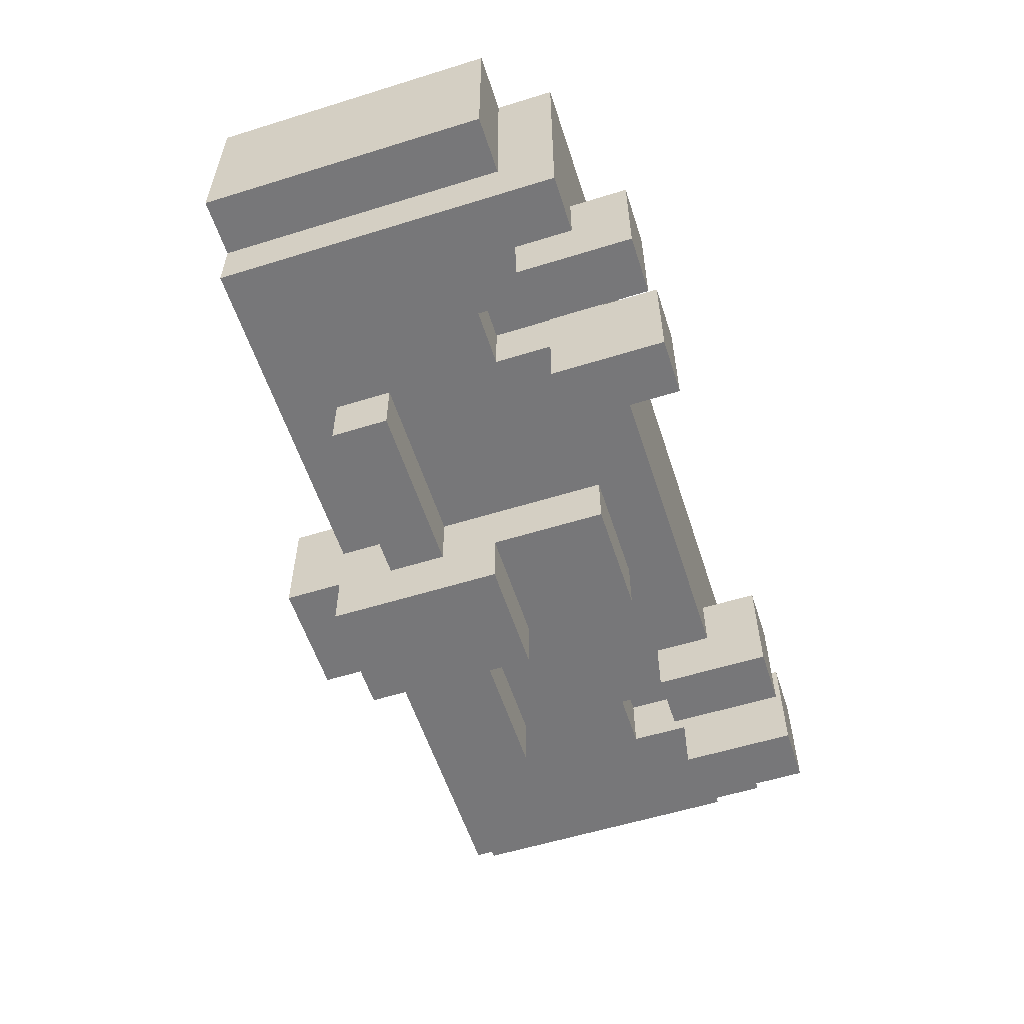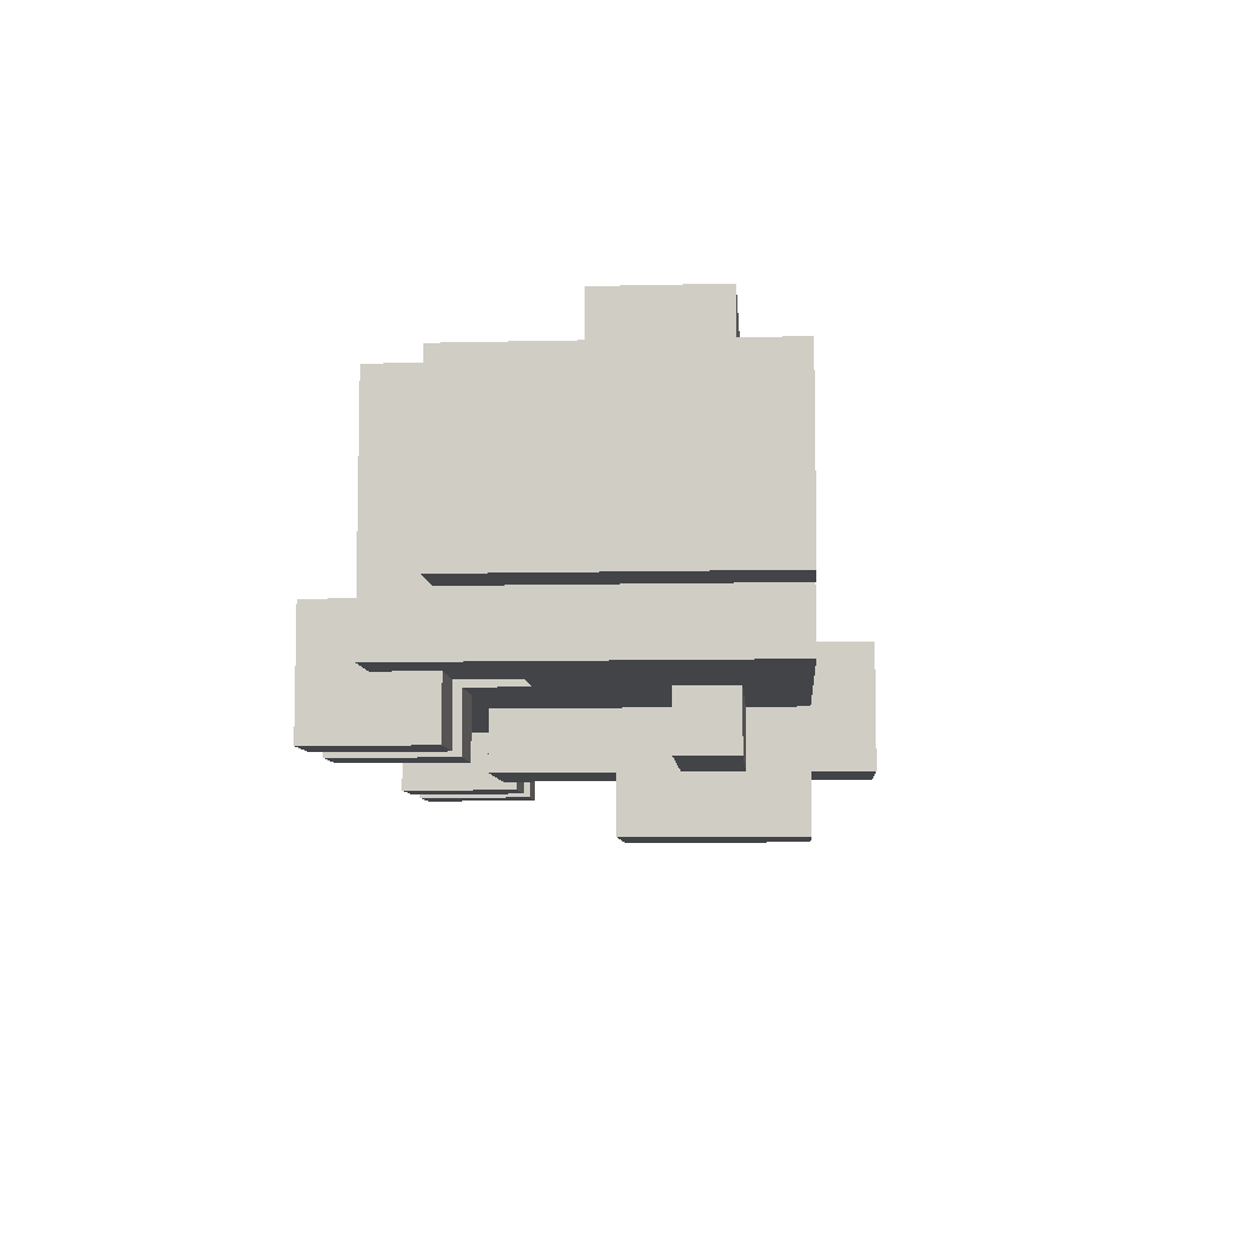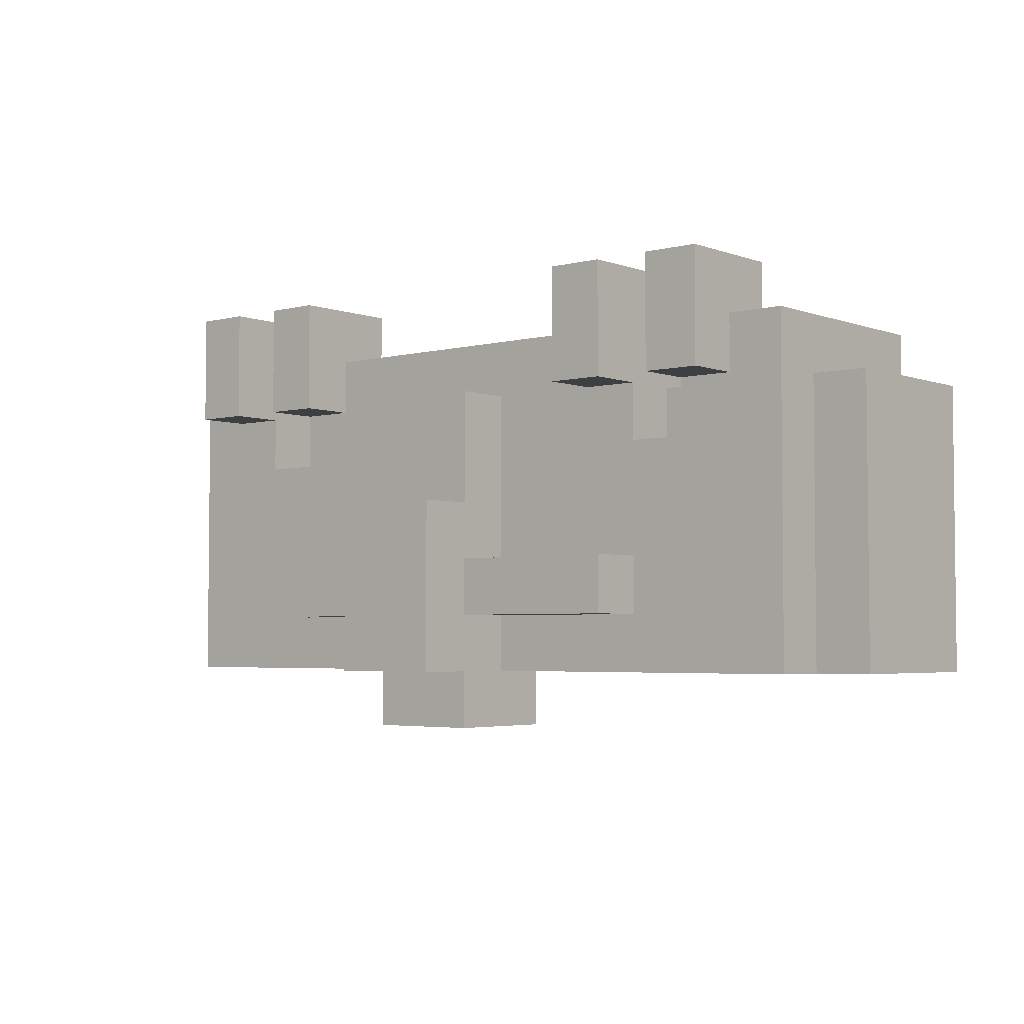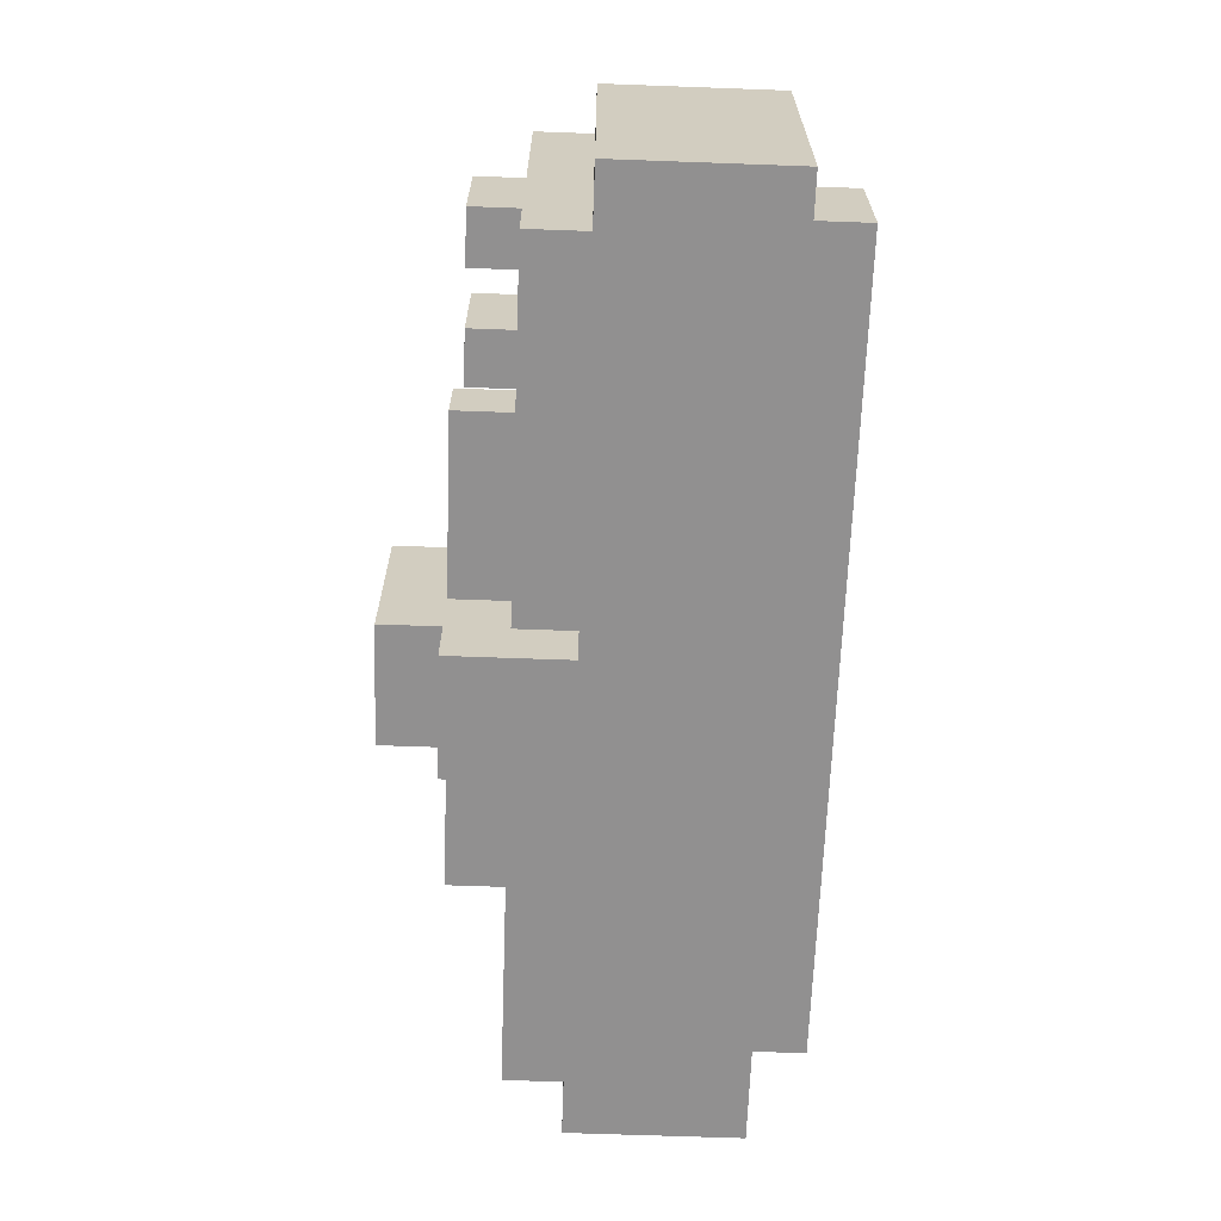
<metadata>
{"format":"obj","ext":"obj","renderer":"f3d","projection":"perspective","resolution":1024,"background":"white","views":[{"elev":-57.2,"azim":107.9,"up":"+Z"},{"elev":-8.0,"azim":-86.1,"up":"+Z"},{"elev":-3.8,"azim":-139.9,"up":"+Y"},{"elev":-65.8,"azim":-92.1,"up":"+Y"}]}
</metadata>
<code>
o
v -0.8 -0.3 0.25
v -0.8 -0.3 -0.05
v -0.8 0.2 0.25
v -0.8 0.2 -0.05
v -0.7 -0.3 -0.05
v -0.7 -0.3 -0.15
v -0.7 -0.2 0.35
v -0.7 -0.2 0.25
v -0.7 0 0.35
v -0.7 0 0.25
v -0.7 0.2 0.25
v -0.7 0.2 -0.05
v -0.7 0.3 0.25
v -0.7 0.3 -0.15
v -0.6 0.2 -0.15
v -0.6 0.2 -0.25
v -0.6 0.3 -0.05
v -0.6 0.3 -0.15
v -0.6 0.4 -0.05
v -0.6 0.4 -0.25
v -0.4 -0.2 -0.15
v -0.4 -0.2 -0.25
v -0.4 -0.1 -0.15
v -0.4 -0.1 -0.25
v -0.4 0.1 -0.05
v -0.4 0.1 -0.15
v -0.4 0.2 0.05
v -0.4 0.2 -0.05
v -0.4 0.2 -0.15
v -0.4 0.2 -0.25
v -0.4 0.3 0.05
v -0.4 0.3 -0.05
v -0.4 0.4 -0.05
v -0.4 0.4 -0.25
v -0.3 0 0.35
v -0.3 0 0.25
v -0.3 0.1 0.35
v -0.3 0.1 0.25
v -0.1 -0.4 -0.05
v -0.1 -0.4 -0.25
v -0.1 -0.3 -0.05
v -0.1 -0.3 -0.15
v -0.1 -0.3 -0.25
v -0.1 -0.3 -0.35
v -0.1 -0.2 -0.15
v -0.1 -0.2 -0.25
v -0.1 -0.1 -0.15
v -0.1 -0.1 -0.25
v -0.1 0 -0.25
v -0.1 0 -0.35
v -0.1 0.2 -0.15
v -0.1 0.2 -0.25
v 0.2 0 0.35
v 0.2 0 0.25
v 0.2 0.1 0.35
v 0.2 0.1 0.25
v 0.3 0.2 -0.15
v 0.3 0.2 -0.25
v 0.3 0.3 -0.05
v 0.3 0.3 -0.15
v 0.3 0.4 -0.05
v 0.3 0.4 -0.25
v 0.5 0.1 -0.05
v 0.5 0.1 -0.15
v 0.5 0.2 0.05
v 0.5 0.2 -0.05
v 0.5 0.2 -0.15
v 0.5 0.2 -0.25
v 0.5 0.3 0.05
v 0.5 0.3 -0.05
v 0.5 0.4 -0.05
v 0.5 0.4 -0.25
v -0.5 0.1 -0.05
v -0.5 0.1 -0.15
v -0.5 0.2 0.05
v -0.5 0.2 -0.05
v -0.5 0.2 -0.15
v -0.5 0.2 -0.25
v -0.5 0.3 0.05
v -0.5 0.3 -0.05
v -0.5 0.4 -0.05
v -0.5 0.4 -0.25
v -0.3 0.2 -0.15
v -0.3 0.2 -0.25
v -0.3 0.3 -0.05
v -0.3 0.3 -0.15
v -0.3 0.4 -0.05
v -0.3 0.4 -0.25
v -0.2 0 0.35
v -0.2 0 0.25
v -0.2 0.1 0.35
v -0.2 0.1 0.25
v 0.1 -0.4 -0.05
v 0.1 -0.4 -0.25
v 0.1 -0.3 -0.05
v 0.1 -0.3 -0.15
v 0.1 -0.3 -0.25
v 0.1 -0.3 -0.35
v 0.1 -0.2 -0.15
v 0.1 -0.2 -0.25
v 0.1 -0.1 -0.15
v 0.1 -0.1 -0.25
v 0.1 0 -0.25
v 0.1 0 -0.35
v 0.1 0.2 -0.15
v 0.1 0.2 -0.25
v 0.3 0 0.35
v 0.3 0 0.25
v 0.3 0.1 0.35
v 0.3 0.1 0.25
v 0.4 -0.2 -0.15
v 0.4 -0.2 -0.25
v 0.4 -0.1 -0.15
v 0.4 -0.1 -0.25
v 0.4 0.1 -0.05
v 0.4 0.1 -0.15
v 0.4 0.2 0.05
v 0.4 0.2 -0.05
v 0.4 0.2 -0.15
v 0.4 0.2 -0.25
v 0.4 0.3 0.05
v 0.4 0.3 -0.05
v 0.4 0.4 -0.05
v 0.4 0.4 -0.25
v 0.6 0.2 -0.15
v 0.6 0.2 -0.25
v 0.6 0.3 -0.05
v 0.6 0.3 -0.15
v 0.6 0.4 -0.05
v 0.6 0.4 -0.25
v 0.7 -0.3 -0.05
v 0.7 -0.3 -0.15
v 0.7 -0.2 0.35
v 0.7 -0.2 0.25
v 0.7 0 0.35
v 0.7 0 0.25
v 0.7 0.2 0.25
v 0.7 0.2 -0.05
v 0.7 0.3 0.25
v 0.7 0.3 -0.15
v 0.8 -0.3 0.25
v 0.8 -0.3 -0.05
v 0.8 0.2 0.25
v 0.8 0.2 -0.05
v -0.7 -0.2 0.35
v -0.7 0 0.35
v -0.3 0 0.35
v -0.3 0.1 0.35
v -0.2 -0.1 0.35
v -0.2 0 0.35
v -0.2 0.1 0.35
v 0.2 -0.1 0.35
v 0.2 0 0.35
v 0.2 0.1 0.35
v 0.3 0 0.35
v 0.3 0.1 0.35
v 0.7 -0.2 0.35
v 0.7 0 0.35
v -0.8 -0.3 0.25
v -0.8 0.2 0.25
v -0.7 -0.2 0.25
v -0.7 0 0.25
v -0.7 0.2 0.25
v -0.7 0.3 0.25
v -0.3 0 0.25
v -0.3 0.1 0.25
v -0.2 0 0.25
v -0.2 0.1 0.25
v 0.2 0 0.25
v 0.2 0.1 0.25
v 0.3 0 0.25
v 0.3 0.1 0.25
v 0.7 -0.2 0.25
v 0.7 0 0.25
v 0.7 0.2 0.25
v 0.7 0.3 0.25
v 0.8 -0.3 0.25
v 0.8 0.2 0.25
v -0.6 0.3 -0.05
v -0.6 0.4 -0.05
v -0.5 0.3 -0.05
v -0.5 0.4 -0.05
v -0.4 0.3 -0.05
v -0.4 0.4 -0.05
v -0.3 0.3 -0.05
v -0.3 0.4 -0.05
v -0.1 -0.4 -0.05
v -0.1 -0.3 -0.05
v 0.1 -0.4 -0.05
v 0.1 -0.3 -0.05
v 0.3 0.3 -0.05
v 0.3 0.4 -0.05
v 0.4 0.3 -0.05
v 0.4 0.4 -0.05
v 0.5 0.3 -0.05
v 0.5 0.4 -0.05
v 0.6 0.3 -0.05
v 0.6 0.4 -0.05
v -0.5 0.2 0.05
v -0.5 0.3 0.05
v -0.4 0.2 0.05
v -0.4 0.3 0.05
v 0.4 0.2 0.05
v 0.4 0.3 0.05
v 0.5 0.2 0.05
v 0.5 0.3 0.05
v -0.8 -0.3 -0.05
v -0.8 0.2 -0.05
v -0.7 -0.3 -0.05
v -0.7 0.2 -0.05
v -0.5 0.1 -0.05
v -0.5 0.2 -0.05
v -0.4 0.1 -0.05
v -0.4 0.2 -0.05
v 0.4 0.1 -0.05
v 0.4 0.2 -0.05
v 0.5 0.1 -0.05
v 0.5 0.2 -0.05
v 0.7 -0.3 -0.05
v 0.7 0.2 -0.05
v 0.8 -0.3 -0.05
v 0.8 0.2 -0.05
v -0.7 -0.3 -0.15
v -0.7 0.3 -0.15
v -0.6 0.2 -0.15
v -0.6 0.3 -0.15
v -0.5 0.1 -0.15
v -0.5 0.2 -0.15
v -0.4 -0.2 -0.15
v -0.4 -0.1 -0.15
v -0.4 0.1 -0.15
v -0.4 0.2 -0.15
v -0.3 0.2 -0.15
v -0.3 0.3 -0.15
v -0.1 -0.3 -0.15
v -0.1 -0.2 -0.15
v -0.1 -0.1 -0.15
v -0.1 0.2 -0.15
v 0.1 -0.3 -0.15
v 0.1 -0.2 -0.15
v 0.1 -0.1 -0.15
v 0.1 0.2 -0.15
v 0.3 0.2 -0.15
v 0.3 0.3 -0.15
v 0.4 -0.2 -0.15
v 0.4 -0.1 -0.15
v 0.4 0.1 -0.15
v 0.4 0.2 -0.15
v 0.5 0.1 -0.15
v 0.5 0.2 -0.15
v 0.6 0.2 -0.15
v 0.6 0.3 -0.15
v 0.7 -0.3 -0.15
v 0.7 0.3 -0.15
v -0.6 0.2 -0.25
v -0.6 0.4 -0.25
v -0.5 0.2 -0.25
v -0.5 0.4 -0.25
v -0.4 -0.2 -0.25
v -0.4 -0.1 -0.25
v -0.4 0.2 -0.25
v -0.4 0.4 -0.25
v -0.3 0.2 -0.25
v -0.3 0.4 -0.25
v -0.1 -0.4 -0.25
v -0.1 -0.3 -0.25
v -0.1 -0.2 -0.25
v -0.1 -0.1 -0.25
v -0.1 0 -0.25
v -0.1 0.2 -0.25
v 0.1 -0.4 -0.25
v 0.1 -0.3 -0.25
v 0.1 -0.2 -0.25
v 0.1 -0.1 -0.25
v 0.1 0 -0.25
v 0.1 0.2 -0.25
v 0.3 0.2 -0.25
v 0.3 0.4 -0.25
v 0.4 -0.2 -0.25
v 0.4 -0.1 -0.25
v 0.4 0.2 -0.25
v 0.4 0.4 -0.25
v 0.5 0.2 -0.25
v 0.5 0.4 -0.25
v 0.6 0.2 -0.25
v 0.6 0.4 -0.25
v -0.1 -0.3 -0.35
v -0.1 0 -0.35
v 0.1 -0.3 -0.35
v 0.1 0 -0.35
v -0.1 -0.4 -0.05
v 0.1 -0.4 -0.05
v -0.1 -0.4 -0.25
v 0.1 -0.4 -0.25
v -0.8 -0.3 0.25
v 0.8 -0.3 0.25
v -0.8 -0.3 -0.05
v -0.7 -0.3 -0.05
v -0.1 -0.3 -0.05
v 0.1 -0.3 -0.05
v 0.7 -0.3 -0.05
v 0.8 -0.3 -0.05
v -0.7 -0.3 -0.15
v -0.1 -0.3 -0.15
v 0.1 -0.3 -0.15
v 0.7 -0.3 -0.15
v -0.1 -0.3 -0.25
v 0.1 -0.3 -0.25
v -0.1 -0.3 -0.35
v 0.1 -0.3 -0.35
v -0.7 -0.2 0.35
v 0.7 -0.2 0.35
v -0.7 -0.2 0.25
v 0.7 -0.2 0.25
v -0.4 -0.2 -0.15
v -0.1 -0.2 -0.15
v 0.1 -0.2 -0.15
v 0.4 -0.2 -0.15
v -0.4 -0.2 -0.25
v -0.1 -0.2 -0.25
v 0.1 -0.2 -0.25
v 0.4 -0.2 -0.25
v -0.6 0.2 -0.15
v -0.5 0.2 -0.15
v -0.4 0.2 -0.15
v -0.3 0.2 -0.15
v 0.3 0.2 -0.15
v 0.4 0.2 -0.15
v 0.5 0.2 -0.15
v 0.6 0.2 -0.15
v -0.6 0.2 -0.25
v -0.5 0.2 -0.25
v -0.4 0.2 -0.25
v -0.3 0.2 -0.25
v 0.3 0.2 -0.25
v 0.4 0.2 -0.25
v 0.5 0.2 -0.25
v 0.6 0.2 -0.25
v -0.4 -0.1 -0.15
v -0.1 -0.1 -0.15
v 0.1 -0.1 -0.15
v 0.4 -0.1 -0.15
v -0.4 -0.1 -0.25
v -0.1 -0.1 -0.25
v 0.1 -0.1 -0.25
v 0.4 -0.1 -0.25
v -0.7 0 0.35
v -0.3 0 0.35
v -0.2 0 0.35
v 0.2 0 0.35
v 0.3 0 0.35
v 0.7 0 0.35
v -0.7 0 0.25
v -0.3 0 0.25
v -0.2 0 0.25
v 0.2 0 0.25
v 0.3 0 0.25
v 0.7 0 0.25
v -0.1 0 -0.25
v 0.1 0 -0.25
v -0.1 0 -0.35
v 0.1 0 -0.35
v -0.3 0.1 0.35
v -0.2 0.1 0.35
v 0.2 0.1 0.35
v 0.3 0.1 0.35
v -0.3 0.1 0.25
v -0.2 0.1 0.25
v 0.2 0.1 0.25
v 0.3 0.1 0.25
v -0.5 0.1 -0.05
v -0.4 0.1 -0.05
v 0.4 0.1 -0.05
v 0.5 0.1 -0.05
v -0.5 0.1 -0.15
v -0.4 0.1 -0.15
v 0.4 0.1 -0.15
v 0.5 0.1 -0.15
v -0.8 0.2 0.25
v -0.7 0.2 0.25
v 0.7 0.2 0.25
v 0.8 0.2 0.25
v -0.5 0.2 0.05
v -0.4 0.2 0.05
v 0.4 0.2 0.05
v 0.5 0.2 0.05
v -0.8 0.2 -0.05
v -0.7 0.2 -0.05
v -0.5 0.2 -0.05
v -0.4 0.2 -0.05
v 0.4 0.2 -0.05
v 0.5 0.2 -0.05
v 0.7 0.2 -0.05
v 0.8 0.2 -0.05
v -0.1 0.2 -0.15
v 0.1 0.2 -0.15
v -0.1 0.2 -0.25
v 0.1 0.2 -0.25
v -0.7 0.3 0.25
v 0.7 0.3 0.25
v -0.5 0.3 0.05
v -0.4 0.3 0.05
v 0.4 0.3 0.05
v 0.5 0.3 0.05
v -0.6 0.3 -0.05
v -0.5 0.3 -0.05
v -0.4 0.3 -0.05
v -0.3 0.3 -0.05
v 0.3 0.3 -0.05
v 0.4 0.3 -0.05
v 0.5 0.3 -0.05
v 0.6 0.3 -0.05
v -0.7 0.3 -0.15
v -0.6 0.3 -0.15
v -0.3 0.3 -0.15
v 0.3 0.3 -0.15
v 0.6 0.3 -0.15
v 0.7 0.3 -0.15
v -0.6 0.4 -0.05
v -0.5 0.4 -0.05
v -0.4 0.4 -0.05
v -0.3 0.4 -0.05
v 0.3 0.4 -0.05
v 0.4 0.4 -0.05
v 0.5 0.4 -0.05
v 0.6 0.4 -0.05
v -0.6 0.4 -0.25
v -0.5 0.4 -0.25
v -0.4 0.4 -0.25
v -0.3 0.4 -0.25
v 0.3 0.4 -0.25
v 0.4 0.4 -0.25
v 0.5 0.4 -0.25
v 0.6 0.4 -0.25
f 3 2 1
f 4 2 3
f 9 8 7
f 10 8 9
f 12 6 5
f 13 12 11
f 14 6 12
f 14 12 13
f 18 16 15
f 19 18 17
f 20 16 18
f 20 18 19
f 23 22 21
f 24 22 23
f 28 26 25
f 29 26 28
f 31 28 27
f 31 30 29
f 31 29 28
f 32 30 31
f 33 30 32
f 34 30 33
f 37 36 35
f 38 36 37
f 41 40 39
f 42 40 41
f 43 40 42
f 45 44 43
f 45 43 42
f 46 44 45
f 48 44 46
f 49 44 48
f 49 48 47
f 50 44 49
f 51 49 47
f 52 49 51
f 55 54 53
f 56 54 55
f 60 58 57
f 61 60 59
f 62 58 60
f 62 60 61
f 66 64 63
f 67 64 66
f 69 66 65
f 69 68 67
f 69 67 66
f 70 68 69
f 71 68 70
f 72 68 71
f 73 74 76
f 76 74 77
f 75 76 79
f 77 78 79
f 76 77 79
f 79 78 80
f 80 78 81
f 81 78 82
f 83 84 86
f 85 86 87
f 86 84 88
f 87 86 88
f 89 90 91
f 91 90 92
f 93 94 95
f 95 94 96
f 96 94 97
f 97 98 99
f 96 97 99
f 99 98 100
f 100 98 102
f 102 98 103
f 101 102 103
f 103 98 104
f 101 103 105
f 105 103 106
f 107 108 109
f 109 108 110
f 111 112 113
f 113 112 114
f 115 116 118
f 118 116 119
f 117 118 121
f 119 120 121
f 118 119 121
f 121 120 122
f 122 120 123
f 123 120 124
f 125 126 128
f 127 128 129
f 128 126 130
f 129 128 130
f 133 134 135
f 135 134 136
f 131 132 138
f 137 138 139
f 138 132 140
f 139 138 140
f 141 142 143
f 143 142 144
f 147 146 145
f 149 147 145
f 149 148 147
f 150 148 149
f 151 148 150
f 152 149 145
f 152 150 149
f 153 150 152
f 155 153 152
f 155 154 153
f 156 154 155
f 157 152 145
f 157 155 152
f 158 155 157
f 161 160 159
f 162 160 161
f 163 160 162
f 165 164 163
f 165 163 162
f 166 164 165
f 168 164 166
f 169 168 167
f 170 164 168
f 170 168 169
f 172 164 170
f 173 161 159
f 174 172 171
f 175 164 172
f 175 172 174
f 176 164 175
f 177 173 159
f 177 174 173
f 177 175 174
f 178 175 177
f 181 180 179
f 182 180 181
f 185 184 183
f 186 184 185
f 189 188 187
f 190 188 189
f 193 192 191
f 194 192 193
f 197 196 195
f 198 196 197
f 199 200 201
f 201 200 202
f 203 204 205
f 205 204 206
f 207 208 209
f 209 208 210
f 211 212 213
f 213 212 214
f 215 216 217
f 217 216 218
f 219 220 221
f 221 220 222
f 223 224 225
f 225 224 226
f 223 225 227
f 227 225 228
f 223 227 229
f 229 227 230
f 230 227 231
f 231 232 233
f 230 231 233
f 223 229 235
f 235 229 236
f 230 233 237
f 233 234 237
f 237 234 238
f 238 234 242
f 242 234 243
f 241 242 243
f 243 234 244
f 239 240 245
f 241 243 246
f 246 243 247
f 247 243 248
f 245 246 249
f 246 247 249
f 249 250 251
f 239 245 253
f 251 252 253
f 245 249 253
f 249 251 253
f 253 252 254
f 255 256 257
f 257 256 258
f 261 262 263
f 263 262 264
f 259 260 267
f 267 260 268
f 265 266 271
f 271 266 272
f 269 270 275
f 275 270 276
f 273 274 279
f 279 274 280
f 277 278 281
f 281 278 282
f 283 284 285
f 285 284 286
f 287 288 289
f 289 288 290
f 293 292 291
f 294 292 293
f 297 296 295
f 298 296 297
f 299 296 298
f 300 296 299
f 301 296 300
f 302 296 301
f 303 299 298
f 304 299 303
f 305 301 300
f 306 301 305
f 309 308 307
f 310 308 309
f 313 312 311
f 314 312 313
f 319 316 315
f 320 316 319
f 321 318 317
f 322 318 321
f 331 324 323
f 332 324 331
f 333 326 325
f 334 326 333
f 335 328 327
f 336 328 335
f 337 330 329
f 338 330 337
f 339 340 343
f 343 340 344
f 341 342 345
f 345 342 346
f 347 348 353
f 353 348 354
f 349 350 355
f 355 350 356
f 351 352 357
f 357 352 358
f 359 360 361
f 361 360 362
f 363 364 367
f 367 364 368
f 365 366 369
f 369 366 370
f 371 372 375
f 375 372 376
f 373 374 377
f 377 374 378
f 379 380 387
f 387 380 388
f 383 384 389
f 389 384 390
f 385 386 391
f 391 386 392
f 381 382 393
f 393 382 394
f 395 396 397
f 397 396 398
f 399 400 401
f 401 400 402
f 402 400 403
f 403 400 404
f 399 401 405
f 405 401 406
f 402 403 407
f 407 403 408
f 408 403 409
f 409 403 410
f 404 400 411
f 411 400 412
f 399 405 413
f 413 405 414
f 408 409 415
f 415 409 416
f 412 400 417
f 417 400 418
f 419 420 427
f 427 420 428
f 421 422 429
f 429 422 430
f 423 424 431
f 431 424 432
f 425 426 433
f 433 426 434

</code>
